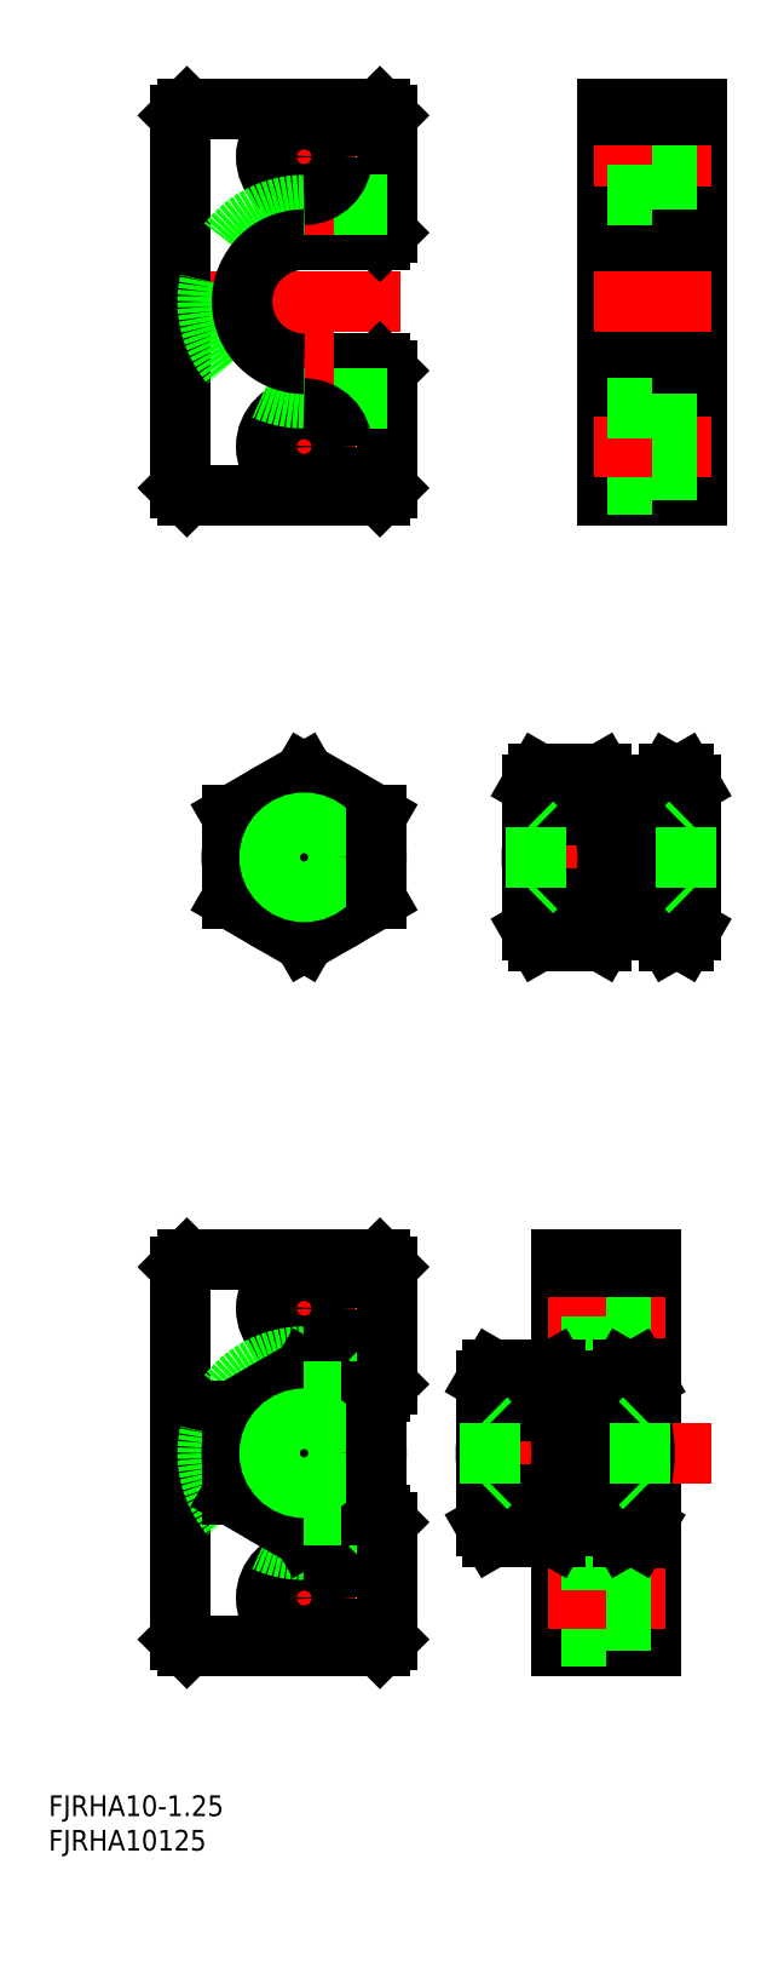
<metadata>
{"format":"dxf","ext":"dxf","renderer":"ezdxf+matplotlib","layout":"modelspace","background":"white","min_lineweight":24,"dpi":150}
</metadata>
<code>
0
SECTION
2
ENTITIES
0
INSERT
8
0
2
*U21
10
0
20
0
30
0
0
INSERT
8
0
2
*U22
10
0
20
0
30
0
0
LINE
8
CENTER
10
14
20
166.9
30
0
11
-20
21
166.9
31
0
0
LINE
8
0
10
11
20
175.9
30
0
11
9e-16
21
175.9
31
0
0
LINE
8
0
10
11
20
157.9
30
0
11
0
21
157.9
31
0
0
LINE
8
CENTER
10
7.5
20
145.9
30
0
11
-7.5
21
145.9
31
0
0
LINE
8
0
10
11
20
194.9
30
0
11
-17
21
194.9
31
0
0
LINE
8
0
10
-18
20
193.9
30
0
11
-17
21
194.9
31
0
0
LINE
8
0
10
11
20
138.9
30
0
11
-17
21
138.9
31
0
0
LINE
8
0
10
-18
20
139.9
30
0
11
-17
21
138.9
31
0
0
LINE
8
0
10
-18
20
139.9
30
0
11
-18
21
193.9
31
0
0
LINE
8
0
10
12
20
139.9
30
0
11
12
21
156.9
31
0
0
LINE
8
0
10
11
20
157.9
30
0
11
12
21
156.9
31
0
0
LINE
8
0
10
12
20
176.9
30
0
11
12
21
193.9
31
0
0
LINE
8
0
10
11
20
175.9
30
0
11
12
21
176.9
31
0
0
LINE
8
0
10
11
20
194.9
30
0
11
12
21
193.9
31
0
0
LINE
8
0
10
11
20
138.9
30
0
11
12
21
139.9
31
0
0
LINE
8
0
10
44.05
20
194.9
30
0
11
57.05
21
194.9
31
0
0
LINE
8
0
10
57.05
20
138.9
30
0
11
44.05
21
138.9
31
0
0
LINE
8
0
10
57.05
20
138.9
30
0
11
57.05
21
194.9
31
0
0
LINE
8
0
10
52.05
20
152.9
30
0
11
52.05
21
180.9
31
0
0
LINE
8
0
10
44.05
20
138.9
30
0
11
44.05
21
194.9
31
0
0
LINE
8
0
10
52.45
20
193.9
30
0
11
44.05
21
193.9
31
0
0
LINE
8
CENTER
10
42.05
20
166.9
30
0
11
59.05
21
166.9
31
0
0
LINE
8
0
10
57.05
20
180.9
30
0
11
52.05
21
180.9
31
0
0
LINE
8
0
10
57.05
20
193.9
30
0
11
44.05
21
193.9
31
0
0
LINE
8
0
10
12
20
180.9
30
0
11
1.3e-15
21
180.9
31
0
0
LINE
8
0
10
12
20
152.9
30
0
11
-9e-16
21
152.9
31
0
0
LINE
8
0
10
57.05
20
139.9
30
0
11
44.05
21
139.9
31
0
0
LINE
8
0
10
44.05
20
176.9
30
0
11
52.05
21
176.9
31
0
0
LINE
8
0
10
44.05
20
175.9
30
0
11
52.05
21
175.9
31
0
0
LINE
8
CENTER
10
-3.6e-15
20
138.4
30
0
11
3.6e-15
21
195.4
31
0
0
LINE
8
0
10
52.45
20
193.9
30
0
11
44.05
21
193.9
31
0
0
LINE
8
0
10
57.05
20
193.9
30
0
11
44.05
21
193.9
31
0
0
LINE
8
0
10
50.55
20
182.4
30
0
11
50.55
21
193.4
31
0
0
LINE
8
0
10
50.55
20
193.4
30
0
11
44.05
21
193.4
31
0
0
LINE
8
0
10
52.45
20
193.9
30
0
11
44.05
21
193.9
31
0
0
LINE
8
CENTER
10
59.05
20
187.9
30
0
11
42.05
21
187.9
31
0
0
LINE
8
0
10
57.05
20
191.2
30
0
11
50.55
21
191.2
31
0
0
LINE
8
0
10
57.05
20
193.9
30
0
11
44.05
21
193.9
31
0
0
LINE
8
0
10
50.55
20
182.4
30
0
11
44.05
21
182.4
31
0
0
CIRCLE
8
0
10
1.763e-13
20
145.9
30
0
40
3.3
0
CIRCLE
8
0
10
1.763e-13
20
145.9
30
0
40
5.5
0
LINE
8
CENTER
10
7.5
20
187.9
30
0
11
-7.5
21
187.9
31
0
0
CIRCLE
8
0
10
1.767e-13
20
187.9
30
0
40
3.3
0
CIRCLE
8
0
10
1.767e-13
20
187.9
30
0
40
5.5
0
LINE
8
CENTER
10
-4.26e-14
20
99.87
30
0
11
-4.26e-14
21
72.87
31
0
0
CIRCLE
8
0
10
-4.26e-14
20
86.37
30
0
40
8
0
CIRCLE
8
0
10
-4.26e-14
20
86.37
30
0
40
10.5
0
LINE
8
0
10
-4.26e-14
20
98.49
30
0
11
10.5
21
92.43
31
0
0
LINE
8
0
10
-2e-06
20
98.49
30
0
11
-10.5
21
92.43
31
0
0
LINE
8
CENTER
10
-13.5
20
86.37
30
0
11
13.5
21
86.37
31
0
0
LINE
8
0
10
-2e-06
20
74.25
30
0
11
-10.5
21
80.31
31
0
0
LINE
8
0
10
-10.5
20
92.43
30
0
11
-10.5
21
80.31
31
0
0
LINE
8
0
10
10.5
20
80.31
30
0
11
-4.26e-14
21
74.25
31
0
0
CIRCLE
8
0
10
-4.26e-14
20
86.37
30
0
40
4.375
0
CIRCLE
8
0
10
-4.26e-14
20
86.37
30
0
40
5
0
LINE
8
0
10
10.5
20
92.43
30
0
11
10.5
21
80.31
31
0
0
LINE
8
0
10
-2.625
20
96.98
30
0
11
-2.625
21
96.98
31
0
0
LINE
8
0
10
-5.25
20
95.46
30
0
11
-5.25
21
95.46
31
0
0
ARC
8
0
10
57.3
20
77.26
30
0
40
5.25
50
144.7
51
210
0
ARC
8
0
10
50.8
20
77.26
30
0
40
5.25
50
330
51
35.26
0
ARC
8
0
10
38.3
20
77.26
30
0
40
5.25
50
144.7
51
210
0
ARC
8
0
10
38.8
20
77.26
30
0
40
5.25
50
330
51
35.26
0
LINE
8
0
10
56.05
20
75.86
30
0
11
56.05
21
96.86
31
0
0
LINE
8
0
10
52.05
20
75.86
30
0
11
52.05
21
96.86
31
0
0
LINE
8
0
10
44.05
20
75.86
30
0
11
44.05
21
94.86
31
0
0
LINE
8
0
10
33.05
20
75.86
30
0
11
33.05
21
96.86
31
0
0
LINE
8
CENTER
10
58.05
20
86.36
30
0
11
31.05
21
86.36
31
0
0
LINE
8
0
10
55.42
20
81.98
30
0
11
33.68
21
81.98
31
0
0
LINE
8
0
10
56.05
20
81.36
30
0
11
33.05
21
81.36
31
0
0
LINE
8
0
10
56.05
20
91.36
30
0
11
33.05
21
91.36
31
0
0
LINE
8
0
10
55.42
20
90.73
30
0
11
33.68
21
90.73
31
0
0
LINE
8
0
10
43.08
20
80.3
30
0
11
34.01
21
80.3
31
0
0
LINE
8
0
10
43.08
20
92.42
30
0
11
34.01
21
92.42
31
0
0
LINE
8
0
10
43.11
20
98.48
30
0
11
33.99
21
98.48
31
0
0
ARC
8
0
10
57.3
20
95.45
30
0
40
5.25
50
150
51
215.3
0
ARC
8
0
10
50.8
20
95.45
30
0
40
5.25
50
324.7
51
30
0
ARC
8
0
10
38.8
20
95.45
30
0
40
5.25
50
324.7
51
30
0
LINE
8
0
10
52.99
20
98.48
30
0
11
52.05
21
96.86
31
0
0
LINE
8
0
10
55.11
20
98.48
30
0
11
52.99
21
98.48
31
0
0
LINE
8
0
10
55.11
20
98.48
30
0
11
56.05
21
96.86
31
0
0
LINE
8
0
10
43.11
20
98.48
30
0
11
44.05
21
96.86
31
0
0
ARC
8
0
10
71.6
20
86.36
30
0
40
19.55
50
161.9
51
198.1
0
ARC
8
0
10
36.49
20
86.36
30
0
40
19.55
50
341.9
51
18.06
0
LINE
8
0
10
55.08
20
92.42
30
0
11
53.01
21
92.42
31
0
0
LINE
8
0
10
55.08
20
80.3
30
0
11
53.01
21
80.3
31
0
0
ARC
8
0
10
24.49
20
86.36
30
0
40
19.55
50
341.9
51
18.06
0
LINE
8
0
10
52.05
20
94.36
30
0
11
44.55
21
94.36
31
0
0
ARC
8
0
10
38.3
20
95.45
30
0
40
5.25
50
150
51
215.3
0
LINE
8
0
10
33.99
20
98.48
30
0
11
33.05
21
96.86
31
0
0
ARC
8
0
10
52.6
20
86.36
30
0
40
19.55
50
161.9
51
198.1
0
LINE
8
0
10
43.11
20
74.23
30
0
11
33.99
21
74.23
31
0
0
LINE
8
0
10
52.99
20
74.23
30
0
11
52.05
21
75.86
31
0
0
LINE
8
0
10
55.11
20
74.23
30
0
11
56.05
21
75.86
31
0
0
LINE
8
0
10
55.11
20
74.23
30
0
11
52.99
21
74.23
31
0
0
LINE
8
0
10
52.05
20
78.36
30
0
11
44.55
21
78.36
31
0
0
LINE
8
0
10
43.11
20
74.23
30
0
11
44.05
21
75.86
31
0
0
LINE
8
0
10
33.99
20
74.23
30
0
11
33.05
21
75.86
31
0
0
ARC
8
0
10
44.55
20
77.86
30
0
40
0.5
50
90
51
180
0
LINE
8
0
10
44.05
20
96.86
30
0
11
44.05
21
94.86
31
0
0
ARC
8
0
10
44.55
20
94.86
30
0
40
0.5
50
180
51
270
0
ARC
8
0
10
0
20
166.9
30
0
40
14
50
90
51
270
0
ARC
8
0
10
0
20
166.9
30
0
40
9
50
90
51
270
0
LINE
8
0
10
57.05
20
184.6
30
0
11
50.55
21
184.6
31
0
0
LINE
8
0
10
57.05
20
152.9
30
0
11
52.05
21
152.9
31
0
0
LINE
8
0
10
44.05
20
156.9
30
0
11
52.05
21
156.9
31
0
0
LINE
8
0
10
44.05
20
157.9
30
0
11
52.05
21
157.9
31
0
0
LINE
8
0
10
50.55
20
151.4
30
0
11
50.55
21
140.4
31
0
0
LINE
8
0
10
50.55
20
140.4
30
0
11
44.05
21
140.4
31
0
0
LINE
8
CENTER
10
59.05
20
145.9
30
0
11
42.05
21
145.9
31
0
0
LINE
8
0
10
57.05
20
142.6
30
0
11
50.55
21
142.6
31
0
0
LINE
8
0
10
50.55
20
151.4
30
0
11
44.05
21
151.4
31
0
0
LINE
8
0
10
57.05
20
149.2
30
0
11
50.55
21
149.2
31
0
0
LINE
8
CENTER
10
14
20
0
30
0
11
-20
21
0
31
0
0
LINE
8
0
10
12
20
14
30
0
11
1.3e-15
21
14
31
0
0
LINE
8
0
10
12
20
-14
30
0
11
-9e-16
21
-14
31
0
0
LINE
8
0
10
11
20
9
30
0
11
5.412
21
9
31
0
0
LINE
8
0
10
11
20
-9
30
0
11
5.412
21
-9
31
0
0
LINE
8
CENTER
10
7.5
20
-21
30
0
11
-7.5
21
-21
31
0
0
LINE
8
0
10
11
20
28
30
0
11
-17
21
28
31
0
0
LINE
8
0
10
-18
20
27
30
0
11
-17
21
28
31
0
0
LINE
8
0
10
11
20
-28
30
0
11
-17
21
-28
31
0
0
LINE
8
0
10
-18
20
-27
30
0
11
-17
21
-28
31
0
0
LINE
8
0
10
-18
20
-27
30
0
11
-18
21
27
31
0
0
LINE
8
0
10
12
20
-27
30
0
11
12
21
-10
31
0
0
LINE
8
CENTER
10
-3.6e-15
20
-28.5
30
0
11
3.6e-15
21
28.5
31
0
0
LINE
8
0
10
11
20
-9
30
0
11
12
21
-10
31
0
0
LINE
8
0
10
12
20
10
30
0
11
12
21
27
31
0
0
LINE
8
0
10
11
20
9
30
0
11
12
21
10
31
0
0
LINE
8
0
10
11
20
28
30
0
11
12
21
27
31
0
0
LINE
8
0
10
11
20
-28
30
0
11
12
21
-27
31
0
0
LINE
8
0
10
37.38
20
28
30
0
11
50.38
21
28
31
0
0
LINE
8
0
10
50.38
20
-28
30
0
11
37.38
21
-28
31
0
0
LINE
8
0
10
50.38
20
-28
30
0
11
50.38
21
28
31
0
0
LINE
8
0
10
45.38
20
-14
30
0
11
45.38
21
14
31
0
0
LINE
8
0
10
37.38
20
-27
30
0
11
37.38
21
28
31
0
0
LINE
8
0
10
45.78
20
27
30
0
11
37.38
21
27
31
0
0
LINE
8
CENTER
10
35.38
20
0
30
0
11
52.38
21
0
31
0
0
LINE
8
0
10
50.38
20
14
30
0
11
45.38
21
14
31
0
0
LINE
8
0
10
50.38
20
27
30
0
11
37.38
21
27
31
0
0
LINE
8
0
10
50.38
20
-27
30
0
11
37.38
21
-27
31
0
0
LINE
8
0
10
37.38
20
10
30
0
11
45.38
21
10
31
0
0
LINE
8
0
10
37.38
20
9
30
0
11
45.38
21
9
31
0
0
LINE
8
0
10
45.78
20
27
30
0
11
37.38
21
27
31
0
0
LINE
8
0
10
50.38
20
27
30
0
11
37.38
21
27
31
0
0
LINE
8
0
10
43.88
20
15.5
30
0
11
43.88
21
26.5
31
0
0
LINE
8
0
10
43.88
20
26.5
30
0
11
37.38
21
26.5
31
0
0
LINE
8
0
10
45.78
20
27
30
0
11
37.38
21
27
31
0
0
LINE
8
CENTER
10
52.38
20
21
30
0
11
35.38
21
21
31
0
0
LINE
8
0
10
50.38
20
24.3
30
0
11
43.88
21
24.3
31
0
0
LINE
8
0
10
50.38
20
27
30
0
11
37.38
21
27
31
0
0
LINE
8
0
10
43.88
20
15.5
30
0
11
37.38
21
15.5
31
0
0
CIRCLE
8
0
10
1.763e-13
20
-21
30
0
40
3.3
0
CIRCLE
8
0
10
1.763e-13
20
-21
30
0
40
5.5
0
LINE
8
CENTER
10
7.5
20
21
30
0
11
-7.5
21
21
31
0
0
CIRCLE
8
0
10
1.767e-13
20
21
30
0
40
3.3
0
CIRCLE
8
0
10
1.767e-13
20
21
30
0
40
5.5
0
ARC
8
0
10
0
20
0
30
0
40
14
50
90
51
270
0
ARC
8
0
10
0
20
0
30
0
40
9
50
90
51
270
0
LINE
8
0
10
50.38
20
17.7
30
0
11
43.88
21
17.7
31
0
0
LINE
8
0
10
50.38
20
-14
30
0
11
45.38
21
-14
31
0
0
LINE
8
0
10
37.38
20
-10
30
0
11
45.38
21
-10
31
0
0
LINE
8
0
10
37.38
20
-9
30
0
11
45.38
21
-9
31
0
0
LINE
8
0
10
43.88
20
-15.5
30
0
11
43.88
21
-26.5
31
0
0
LINE
8
0
10
43.88
20
-26.5
30
0
11
37.38
21
-26.5
31
0
0
LINE
8
CENTER
10
52.38
20
-21
30
0
11
35.38
21
-21
31
0
0
LINE
8
0
10
50.38
20
-24.3
30
0
11
43.88
21
-24.3
31
0
0
LINE
8
0
10
43.88
20
-15.5
30
0
11
37.38
21
-15.5
31
0
0
LINE
8
0
10
50.38
20
-17.7
30
0
11
43.88
21
-17.7
31
0
0
CIRCLE
8
0
10
5.5e-07
20
0
30
0
40
8
0
CIRCLE
8
0
10
5.5e-07
20
0
30
0
40
10.5
0
LINE
8
0
10
5.5e-07
20
12.12
30
0
11
10.5
21
6.062
31
0
0
LINE
8
0
10
-1.45e-06
20
12.12
30
0
11
-10.5
21
6.062
31
0
0
LINE
8
CENTER
10
-13.5
20
0
30
0
11
13.5
21
0
31
0
0
LINE
8
0
10
-1.45e-06
20
-12.12
30
0
11
-10.5
21
-6.062
31
0
0
LINE
8
0
10
-10.5
20
6.062
30
0
11
-10.5
21
-6.062
31
0
0
LINE
8
0
10
10.5
20
-6.062
30
0
11
5.5e-07
21
-12.12
31
0
0
CIRCLE
8
0
10
5.5e-07
20
0
30
0
40
4.375
0
CIRCLE
8
0
10
5.5e-07
20
0
30
0
40
5
0
LINE
8
0
10
10.5
20
6.062
30
0
11
10.5
21
-6.062
31
0
0
LINE
8
0
10
-2.625
20
10.61
30
0
11
-2.625
21
10.61
31
0
0
LINE
8
0
10
-5.25
20
9.093
30
0
11
-5.25
21
9.093
31
0
0
ARC
8
0
10
50.63
20
-9.105
30
0
40
5.25
50
144.7
51
210
0
ARC
8
0
10
44.13
20
-9.105
30
0
40
5.25
50
330
51
35.26
0
ARC
8
0
10
31.63
20
-9.105
30
0
40
5.25
50
144.7
51
210
0
ARC
8
0
10
32.13
20
-9.105
30
0
40
5.25
50
330
51
35.26
0
LINE
8
0
10
49.38
20
-10.51
30
0
11
49.38
21
10.49
31
0
0
LINE
8
0
10
45.38
20
-10.51
30
0
11
45.38
21
10.49
31
0
0
LINE
8
0
10
37.38
20
-10.51
30
0
11
37.38
21
8.488
31
0
0
LINE
8
0
10
26.38
20
-10.51
30
0
11
26.38
21
10.49
31
0
0
LINE
8
CENTER
10
59.05
20
-0.01171
30
0
11
24.38
21
-0.01171
31
0
0
LINE
8
0
10
48.75
20
-4.387
30
0
11
27.01
21
-4.387
31
0
0
LINE
8
0
10
49.39
20
-5.012
30
0
11
26.39
21
-5.012
31
0
0
LINE
8
0
10
49.39
20
4.988
30
0
11
26.39
21
4.988
31
0
0
LINE
8
0
10
48.75
20
4.363
30
0
11
27.01
21
4.363
31
0
0
LINE
8
0
10
36.42
20
-6.074
30
0
11
27.34
21
-6.074
31
0
0
LINE
8
0
10
36.42
20
6.05
30
0
11
27.34
21
6.05
31
0
0
LINE
8
0
10
36.44
20
12.11
30
0
11
27.32
21
12.11
31
0
0
ARC
8
0
10
50.63
20
9.082
30
0
40
5.25
50
150
51
215.3
0
ARC
8
0
10
44.13
20
9.082
30
0
40
5.25
50
324.7
51
30
0
ARC
8
0
10
32.13
20
9.082
30
0
40
5.25
50
324.7
51
30
0
LINE
8
0
10
46.32
20
12.11
30
0
11
45.38
21
10.49
31
0
0
LINE
8
0
10
48.44
20
12.11
30
0
11
46.32
21
12.11
31
0
0
LINE
8
0
10
48.44
20
12.11
30
0
11
49.38
21
10.49
31
0
0
LINE
8
0
10
36.44
20
12.11
30
0
11
37.38
21
10.49
31
0
0
ARC
8
0
10
64.94
20
-0.01171
30
0
40
19.55
50
161.9
51
198.1
0
ARC
8
0
10
29.83
20
-0.01171
30
0
40
19.55
50
341.9
51
18.06
0
LINE
8
0
10
48.42
20
6.05
30
0
11
46.34
21
6.05
31
0
0
LINE
8
0
10
48.42
20
-6.074
30
0
11
46.34
21
-6.074
31
0
0
ARC
8
0
10
17.83
20
-0.01171
30
0
40
19.55
50
341.9
51
18.06
0
LINE
8
0
10
45.38
20
7.988
30
0
11
37.38
21
7.988
31
0
0
ARC
8
0
10
31.63
20
9.082
30
0
40
5.25
50
150
51
215.3
0
LINE
8
0
10
27.32
20
12.11
30
0
11
26.38
21
10.49
31
0
0
ARC
8
0
10
45.94
20
-0.01171
30
0
40
19.55
50
161.9
51
198.1
0
LINE
8
0
10
36.44
20
-12.14
30
0
11
27.32
21
-12.14
31
0
0
LINE
8
0
10
46.32
20
-12.14
30
0
11
45.38
21
-10.51
31
0
0
LINE
8
0
10
48.44
20
-12.14
30
0
11
49.38
21
-10.51
31
0
0
LINE
8
0
10
48.44
20
-12.14
30
0
11
46.32
21
-12.14
31
0
0
LINE
8
0
10
45.38
20
-8.012
30
0
11
37.38
21
-8.012
31
0
0
LINE
8
0
10
36.44
20
-12.14
30
0
11
37.38
21
-10.51
31
0
0
LINE
8
0
10
27.32
20
-12.14
30
0
11
26.38
21
-10.51
31
0
0
LINE
8
0
10
37.38
20
10.49
30
0
11
37.38
21
8.488
31
0
0
LINE
8
0
10
5.412
20
9
30
0
11
9e-16
21
9
31
0
0
LINE
8
0
10
5.412
20
-9
30
0
11
0
21
-9
31
0
0
LINE
8
0
10
55.42
20
81.98
30
0
11
55.42
21
90.73
31
0
0
LINE
8
0
10
56.05
20
91.36
30
0
11
55.42
21
90.73
31
0
0
LINE
8
0
10
56.05
20
81.36
30
0
11
55.42
21
81.98
31
0
0
LINE
8
0
10
33.68
20
81.98
30
0
11
33.68
21
90.73
31
0
0
LINE
8
0
10
33.05
20
91.36
30
0
11
33.68
21
90.73
31
0
0
LINE
8
0
10
33.05
20
81.36
30
0
11
33.68
21
81.98
31
0
0
LINE
8
0
10
48.75
20
-4.387
30
0
11
48.75
21
4.363
31
0
0
LINE
8
0
10
49.38
20
4.988
30
0
11
48.75
21
4.363
31
0
0
LINE
8
0
10
49.38
20
-5.012
30
0
11
48.75
21
-4.387
31
0
0
LINE
8
0
10
27.01
20
-4.387
30
0
11
27.01
21
4.363
31
0
0
LINE
8
0
10
26.38
20
4.988
30
0
11
27.01
21
4.363
31
0
0
LINE
8
0
10
26.38
20
-5.012
30
0
11
27.01
21
-4.387
31
0
0
ENDSEC
0
EOF

</code>
